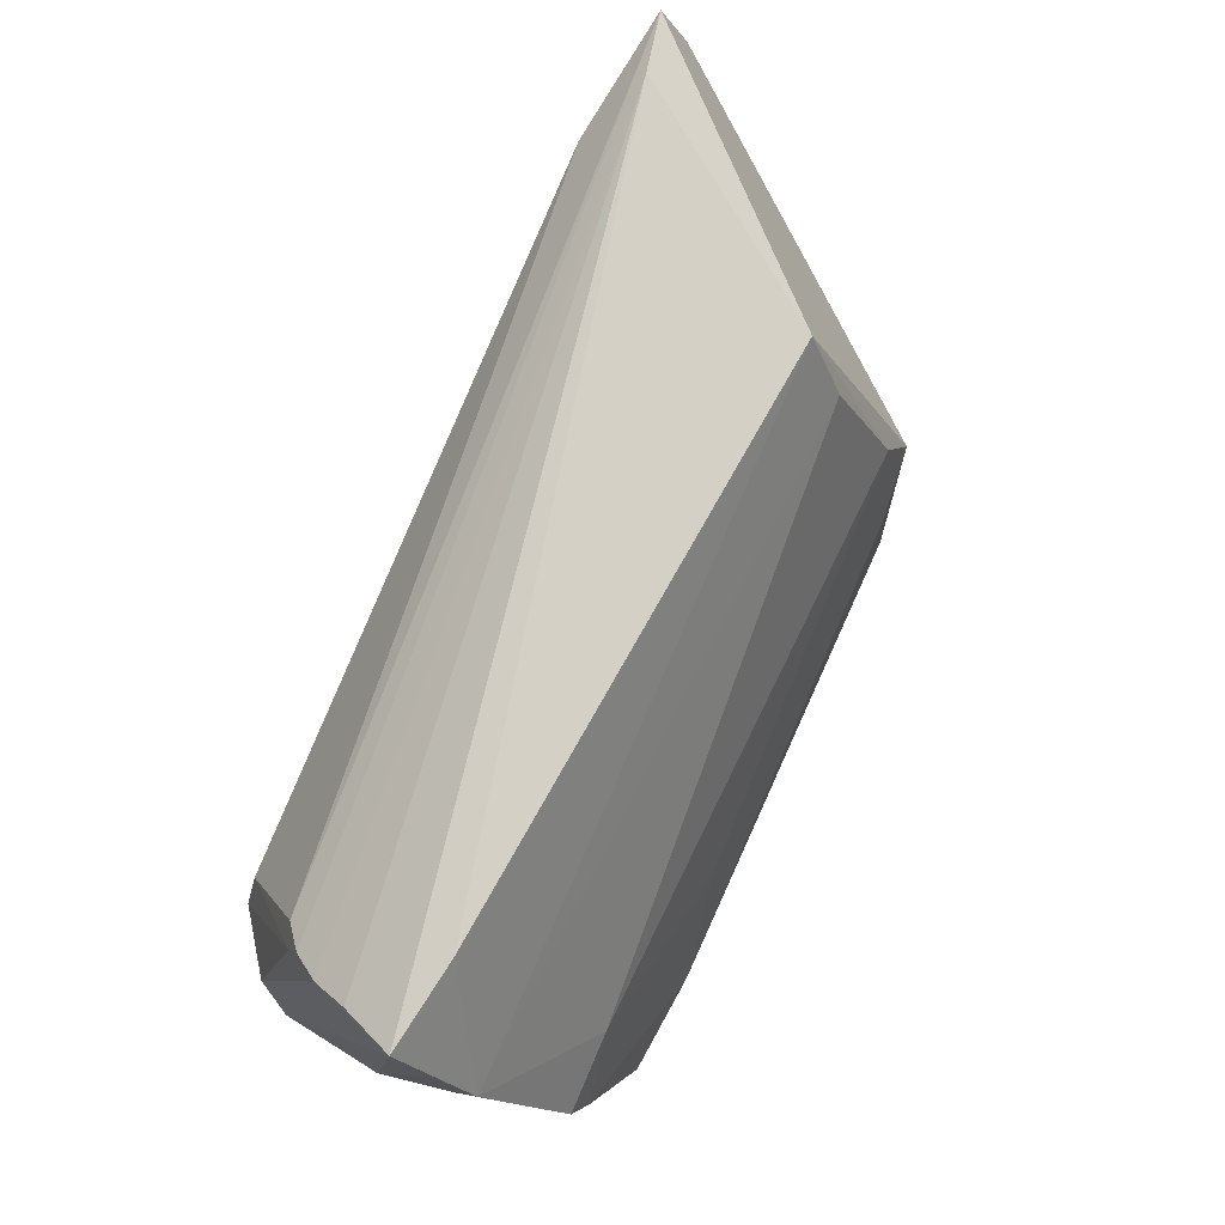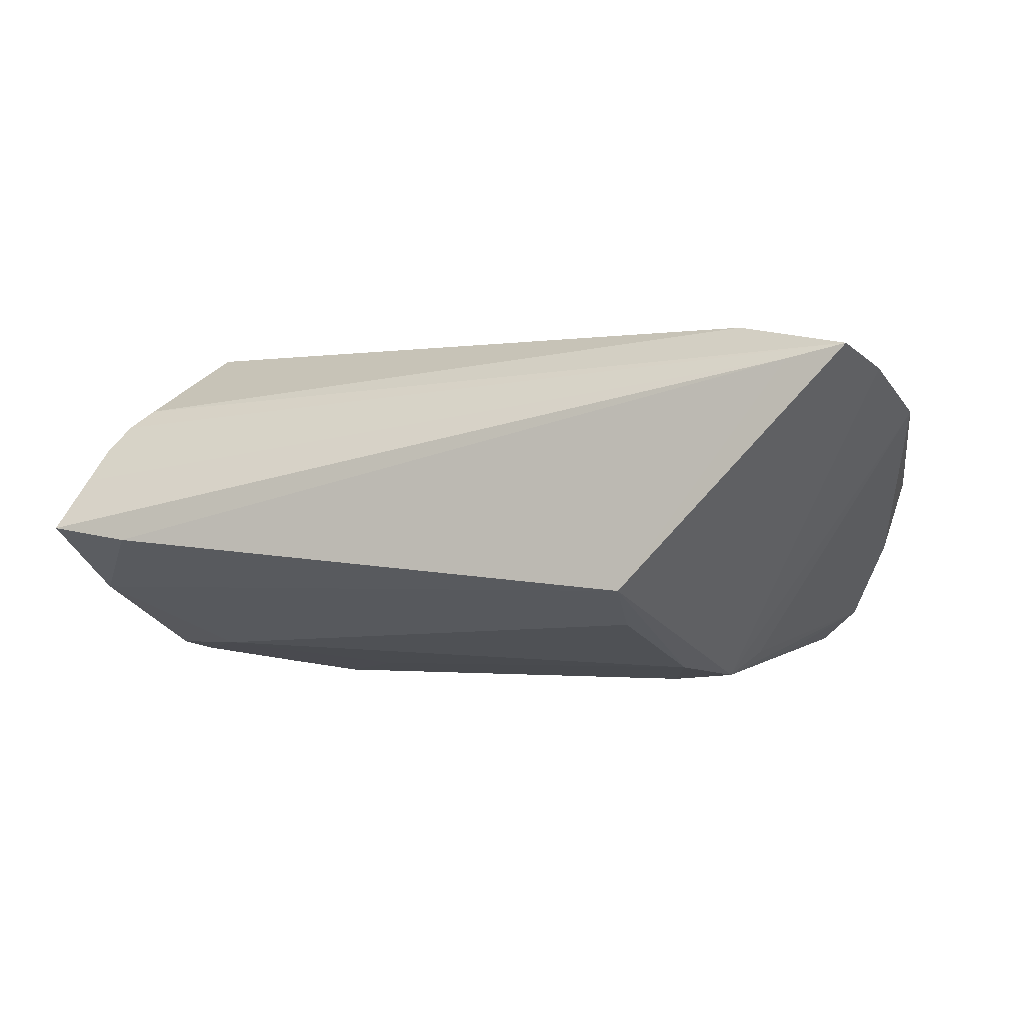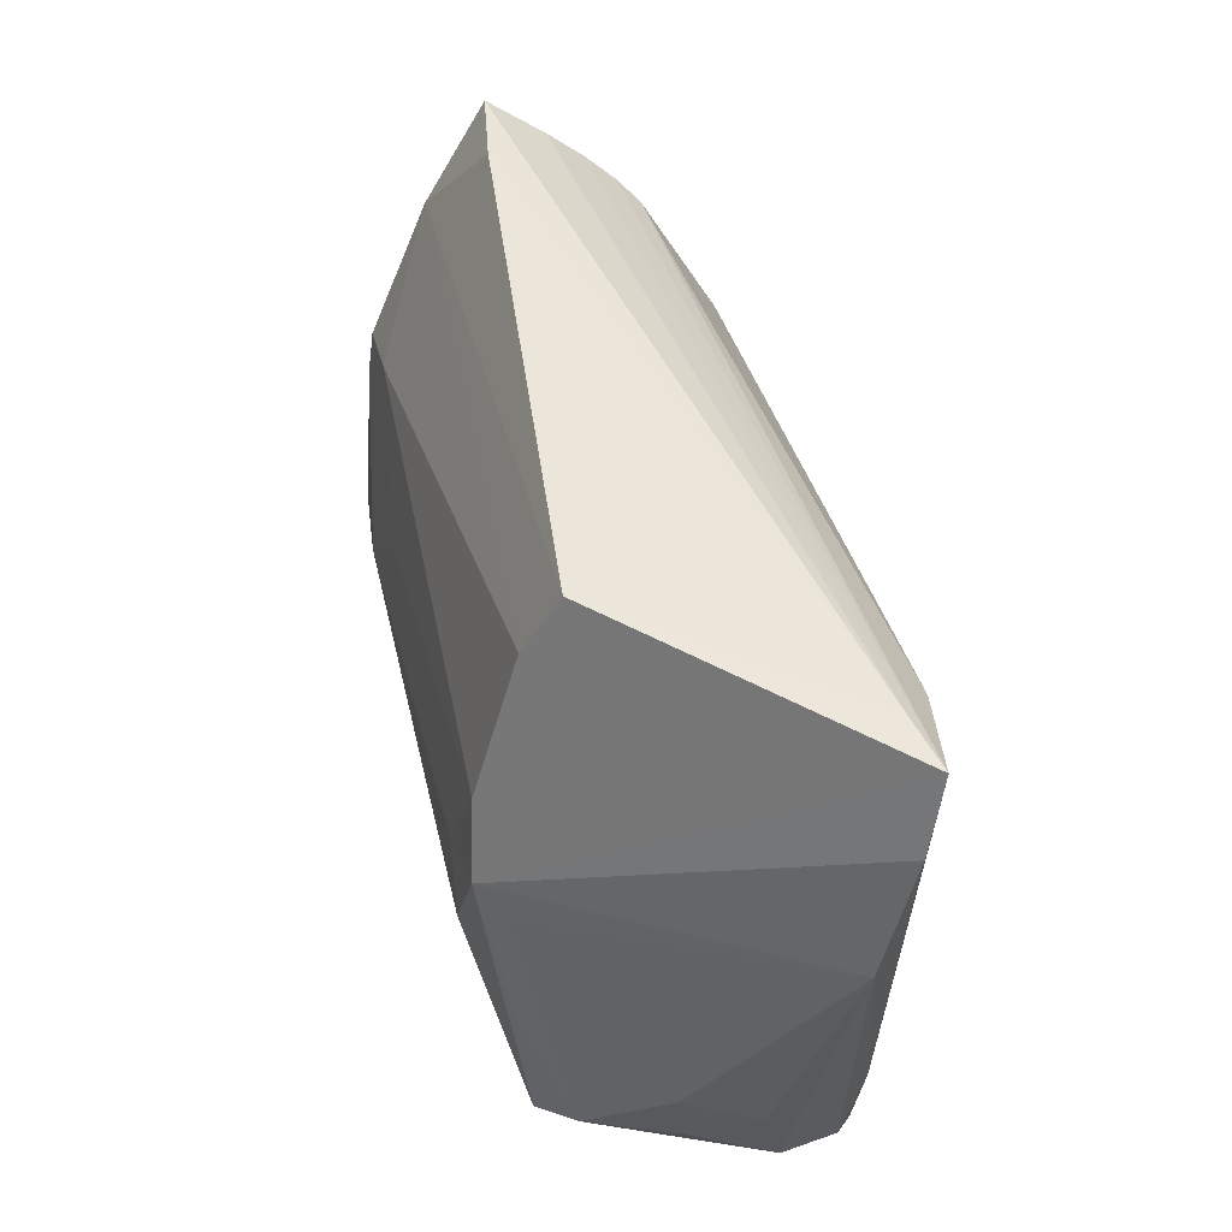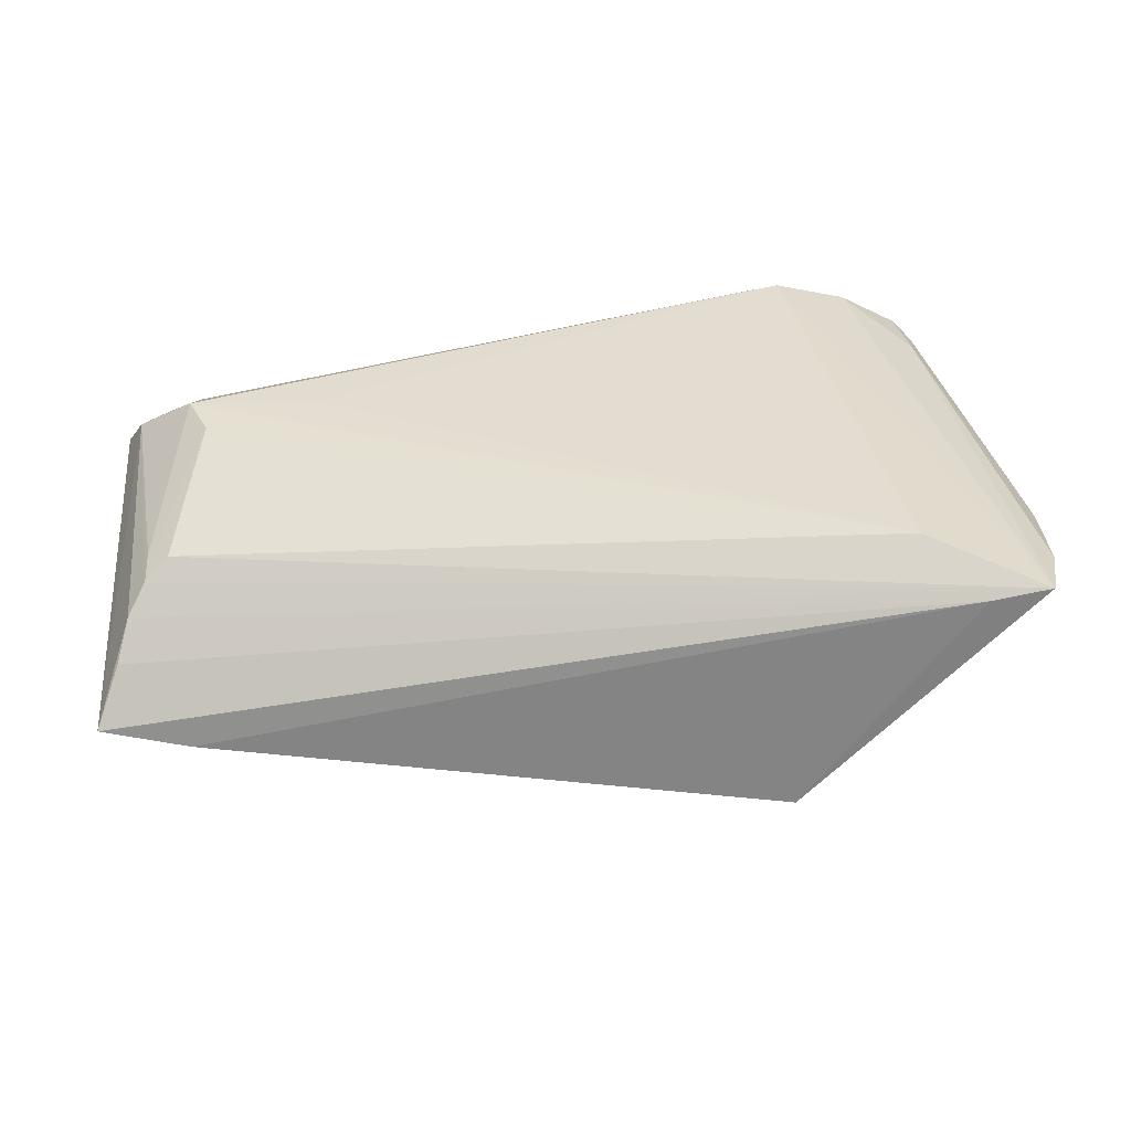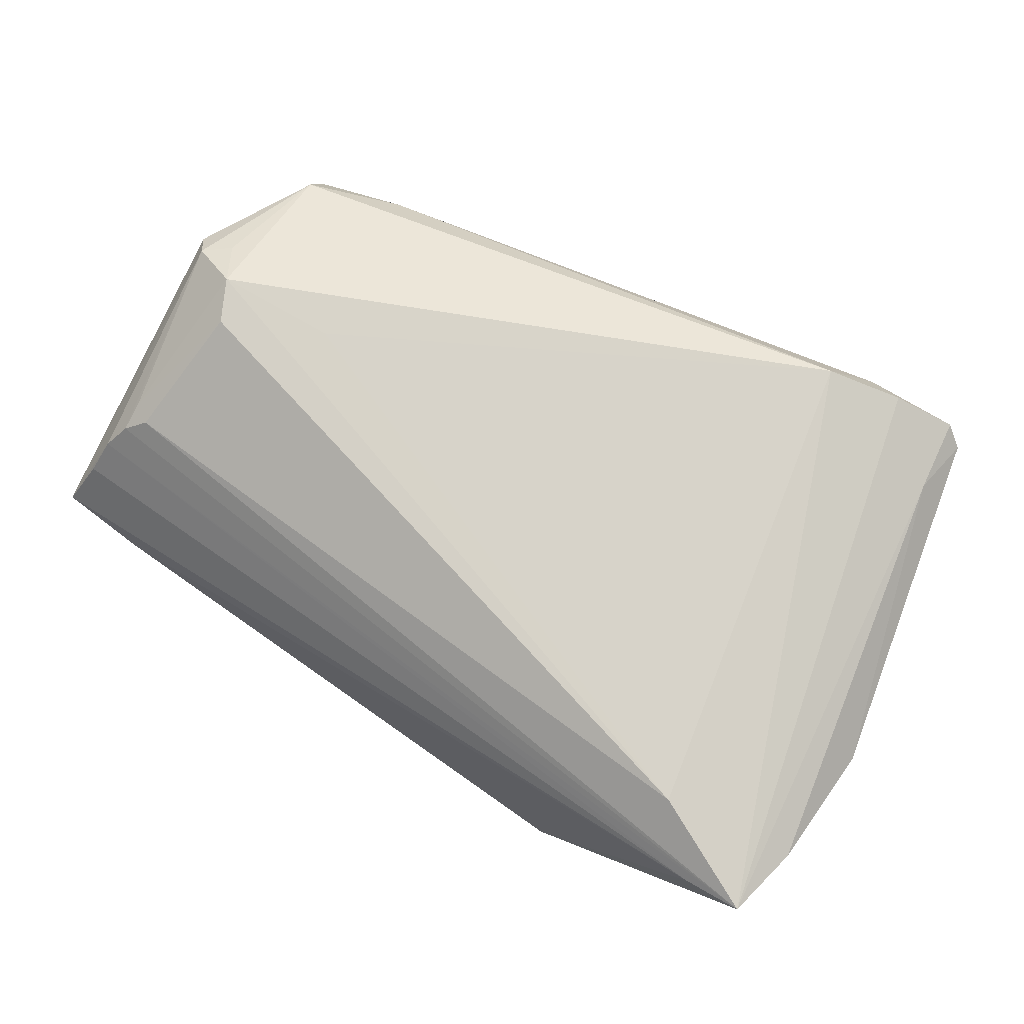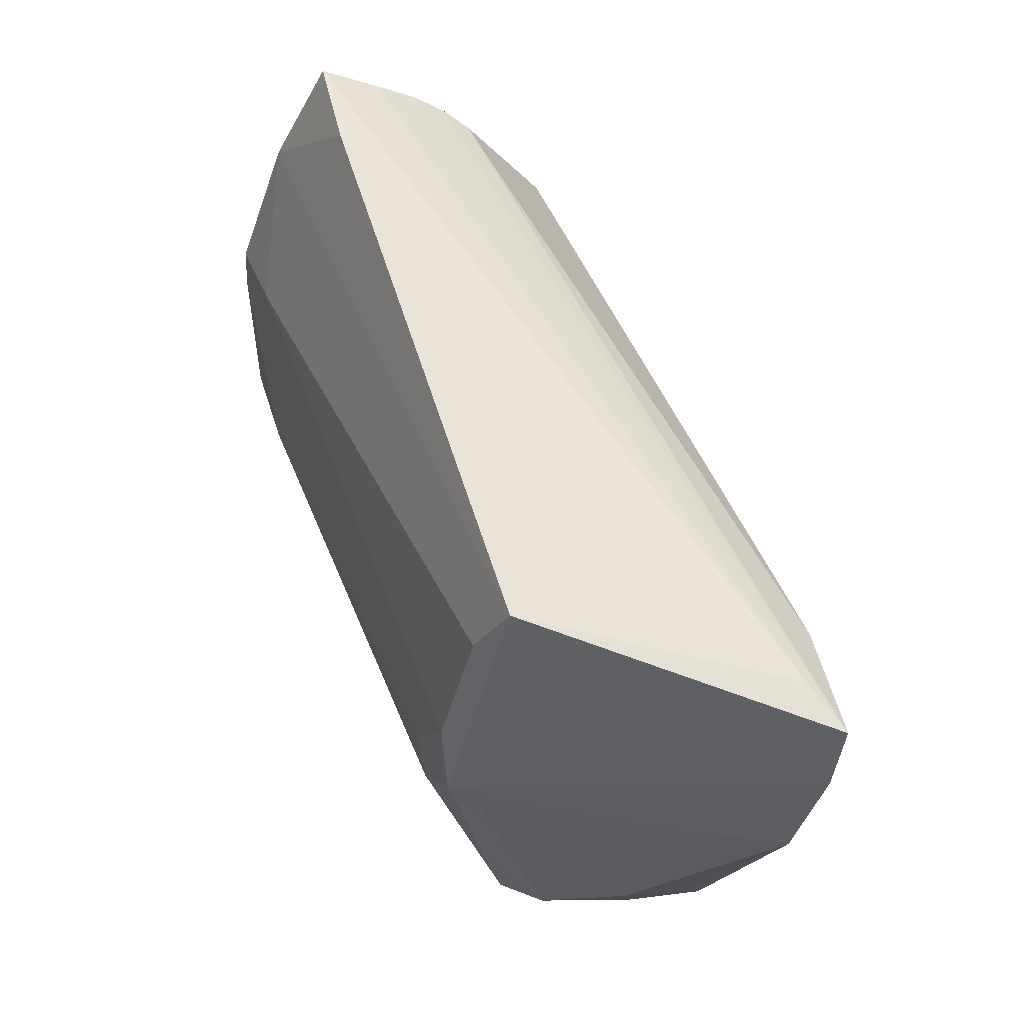
<metadata>
{"format":"obj","ext":"obj","renderer":"f3d","projection":"perspective","resolution":1024,"background":"white","views":[{"elev":73.0,"azim":114.5,"up":"+Y"},{"elev":-1.8,"azim":-162.8,"up":"+Z"},{"elev":51.7,"azim":-103.1,"up":"+Y"},{"elev":33.0,"azim":175.9,"up":"+Z"},{"elev":73.8,"azim":-151.3,"up":"+Z"},{"elev":68.6,"azim":-113.3,"up":"+Y"}]}
</metadata>
<code>
v -0.03712 -0.01693 -0.02038
v 0.05598 -0.008911 -0.005851
v 0.04482 -0.03202 -0.0004564
v 0.04464 0.001244 0.02313
v 0.05298 -0.008916 -0.01672
v -0.02756 0.009916 -0.02163
v 0.003282 -0.02459 -0.02364
v 0.05174 0.01842 0.01205
v -0.05228 -0.03536 0.006869
v 0.05105 -0.006826 -0.02045
v -0.05589 0.02769 0.01635
v 0.05008 -0.009964 0.01963
v 0.05592 -0.01054 0.01524
v -0.02402 0.02811 -0.01543
v -0.02583 -0.01483 -0.02414
v -0.03584 -0.001794 -0.0199
v 0.04891 0.0168 0.01444
v 0.05154 0.01481 0.01356
v 0.04697 -0.004352 0.02364
v -0.05311 0.0372 0.01853
v 0.05798 0.02832 -0.002565
v 0.03561 -0.03064 0.009791
v 0.02665 -0.0317 -0.01207
v 0.04437 -0.02585 -0.01847
v -0.05805 0.01143 0.01219
v -0.03158 -0.03188 0.02414
v -0.02511 0.0372 -0.01105
v -0.05014 -0.03001 -0.003861
v -0.03229 0.001297 -0.02299
v -0.02372 -0.002468 -0.02388
v 0.04903 -0.02275 -0.01312
v -0.04982 -0.02587 0.01709
v -0.04523 -0.03142 -0.01479
v 0.03198 -0.01898 -0.02414
v -0.04002 -0.03575 -0.01903
v 0.05382 -0.007724 0.01903
v 0.04686 0.02984 -0.004307
v -0.02723 -0.03387 -0.02109
v 0.05781 0.02116 -0.005907
v 0.05805 -0.001686 0.001752
v 0.04845 -0.03 0.005064
v -0.01508 -0.01105 -0.02414
v -0.05178 -0.03439 0.01371
v 0.04635 -0.02974 -0.009318
v -0.05104 -0.02022 -0.004985
v 0.05389 0.0209 0.008627
v 0.02479 -0.03378 0.002664
v -0.05344 -0.02365 0.004316
v 0.02168 -0.007581 -0.02244
v -0.03897 0.02955 0.02179
v 0.04652 -0.03166 -0.004891
v 0.05699 0.01467 -0.0108
v -0.04128 -0.03411 0.02093
v -0.04933 -0.03603 0.01594
v -0.04588 0.03689 0.01694
v -0.03725 -0.0372 0.01432
v 0.05527 0.02427 0.004183
v 0.04362 -0.02265 -0.02308
v 0.05232 -0.0158 -0.01475
v 0.04383 0.001205 -0.01926
v 0.03117 -0.003946 0.02359
v 0.04778 -0.02627 0.01241
v 0.05325 -0.00236 -0.01931
f 25 43 32
f 61 50 26
f 26 50 20
f 17 50 4
f 17 20 50
f 23 51 35
f 59 41 51
f 9 48 28
f 9 43 25
f 25 48 9
f 29 20 27
f 35 9 33
f 33 9 28
f 38 23 35
f 58 59 24
f 24 38 58
f 23 38 24
f 41 59 2
f 2 52 40
f 5 2 59
f 54 32 43
f 43 9 54
f 54 9 35
f 35 56 54
f 35 51 47
f 47 56 35
f 6 29 27
f 11 29 25
f 20 29 11
f 25 32 11
f 32 20 11
f 1 29 35
f 35 33 1
f 1 33 29
f 45 33 28
f 45 48 25
f 28 48 45
f 13 2 40
f 41 2 13
f 40 21 13
f 13 21 36
f 35 29 15
f 15 38 35
f 44 59 51
f 51 23 44
f 23 24 44
f 37 52 27
f 37 21 52
f 40 52 39
f 39 21 40
f 52 21 39
f 57 21 55
f 21 37 55
f 27 20 55
f 55 37 27
f 53 56 26
f 53 54 56
f 32 54 53
f 26 20 53
f 53 20 32
f 51 41 3
f 3 47 51
f 56 47 22
f 26 56 22
f 22 3 41
f 47 3 22
f 29 6 30
f 30 15 29
f 29 33 16
f 33 45 16
f 25 29 16
f 16 45 25
f 19 18 4
f 36 18 19
f 19 12 36
f 4 50 19
f 50 61 19
f 19 61 26
f 46 21 57
f 36 21 46
f 57 55 46
f 46 55 20
f 36 12 62
f 41 13 62
f 62 13 36
f 62 22 41
f 26 22 62
f 62 19 26
f 12 19 62
f 58 38 7
f 38 15 7
f 31 24 59
f 59 44 31
f 31 44 24
f 14 6 27
f 14 60 6
f 27 52 14
f 52 60 14
f 63 5 59
f 63 60 52
f 52 2 63
f 2 5 63
f 15 30 42
f 34 30 6
f 34 42 30
f 58 7 34
f 34 7 15
f 15 42 34
f 8 18 36
f 36 46 8
f 8 17 4
f 4 18 8
f 20 17 8
f 8 46 20
f 6 60 49
f 49 34 6
f 60 34 49
f 60 63 10
f 10 34 60
f 58 34 10
f 10 59 58
f 10 63 59

</code>
